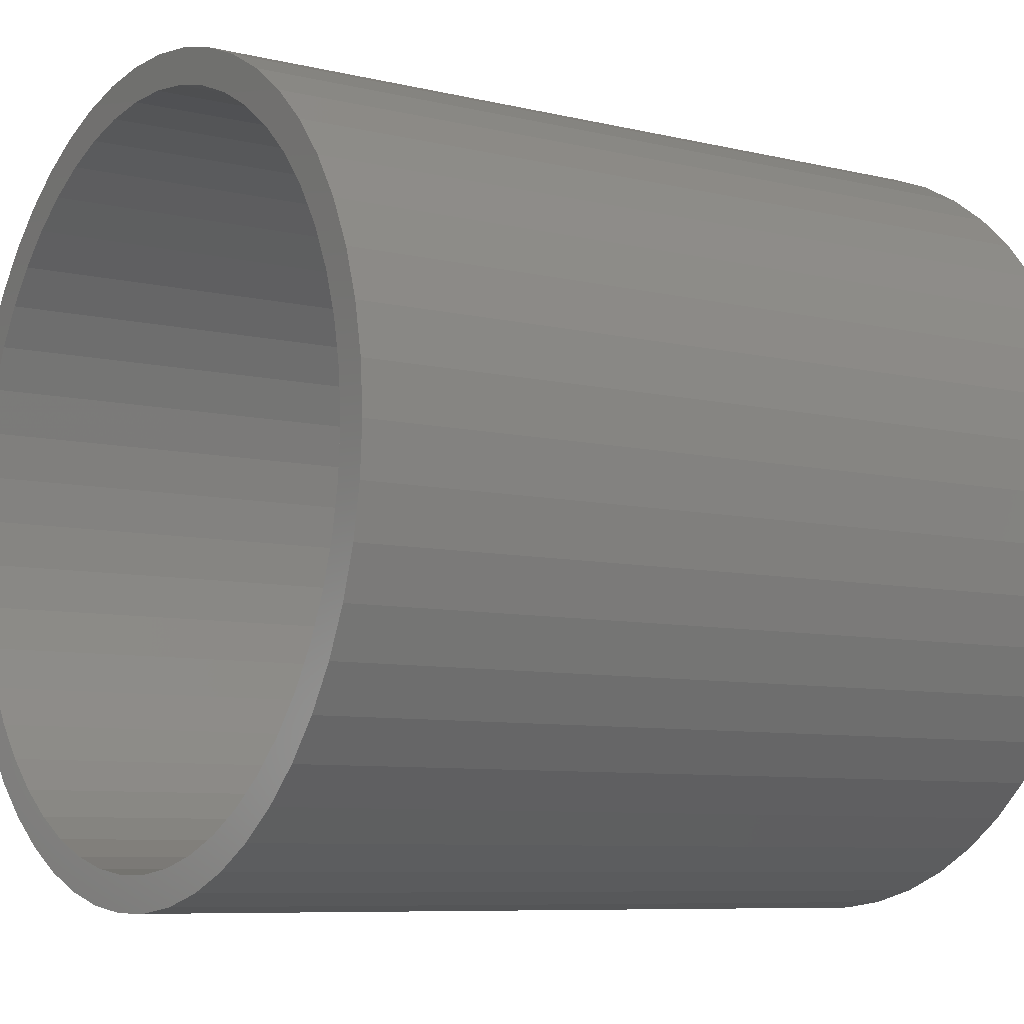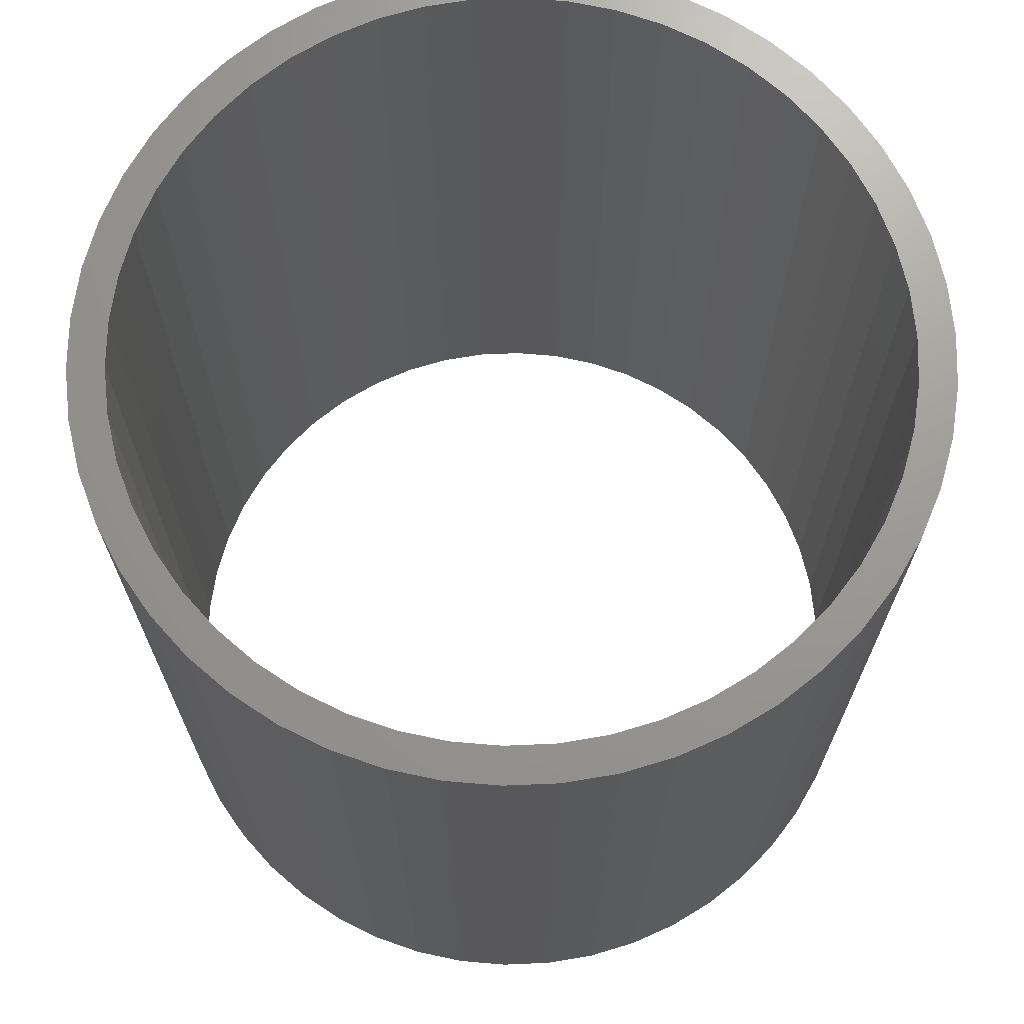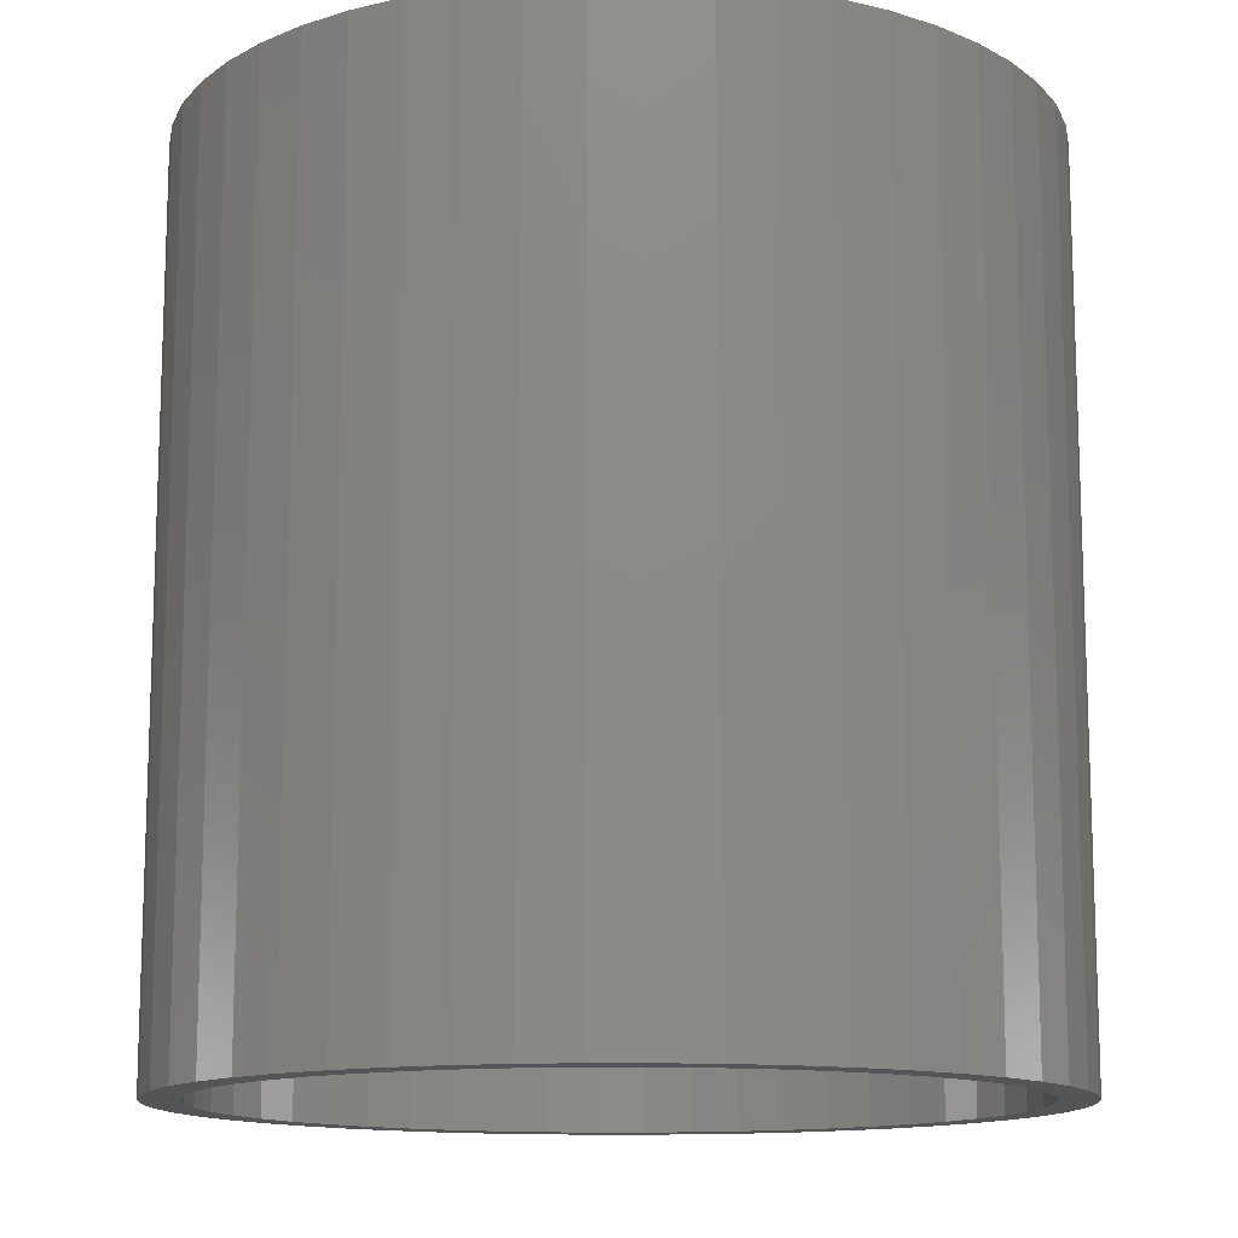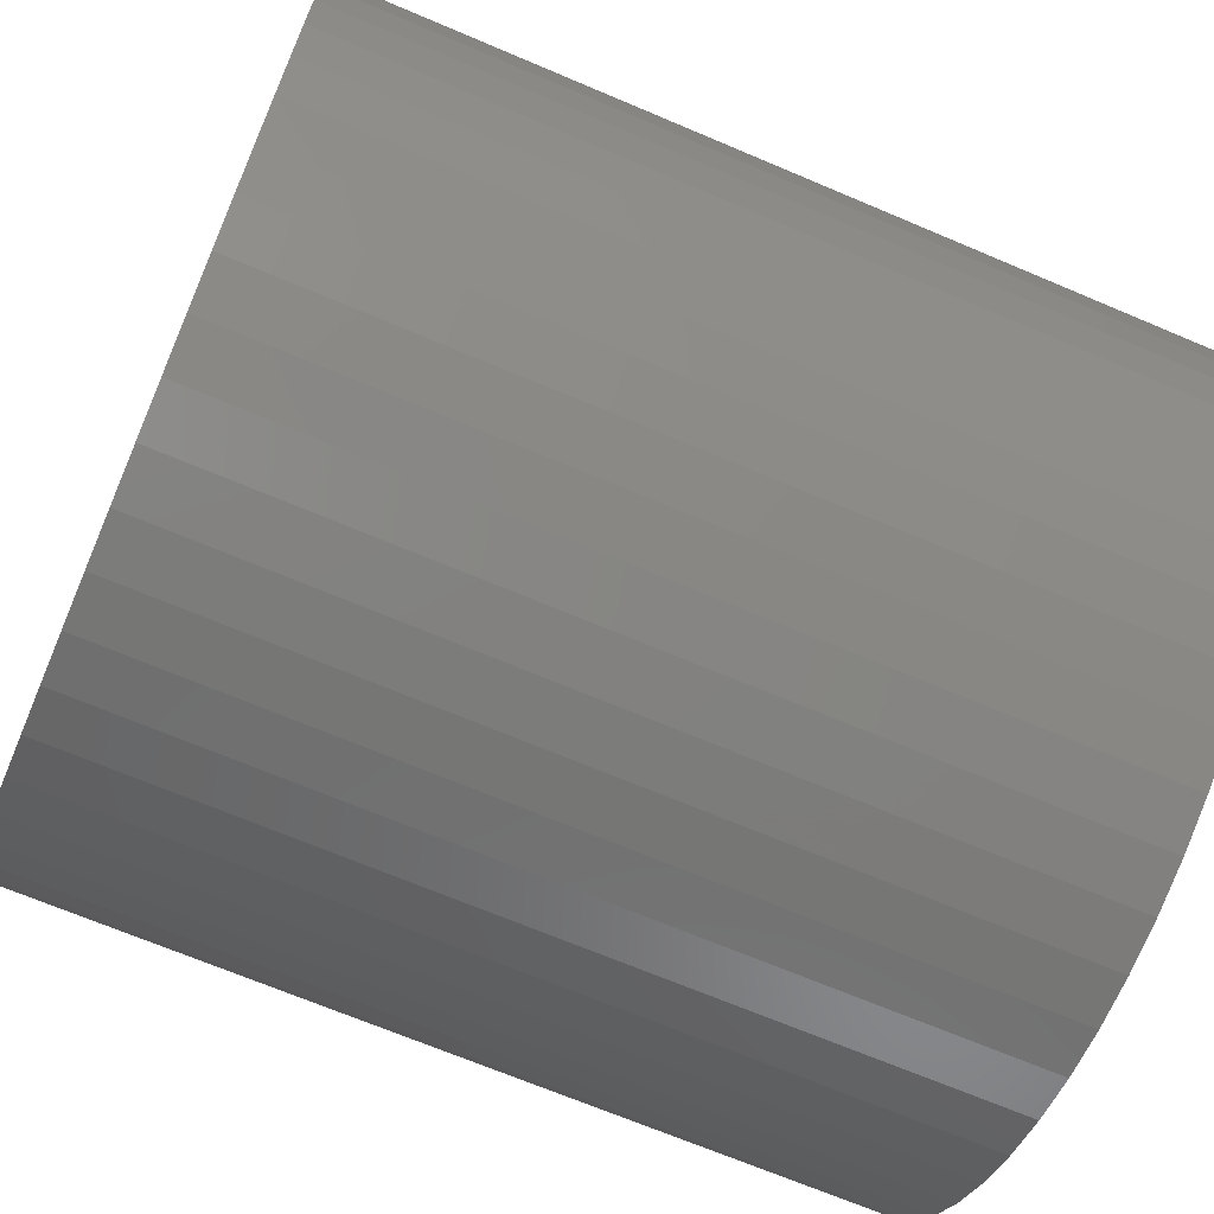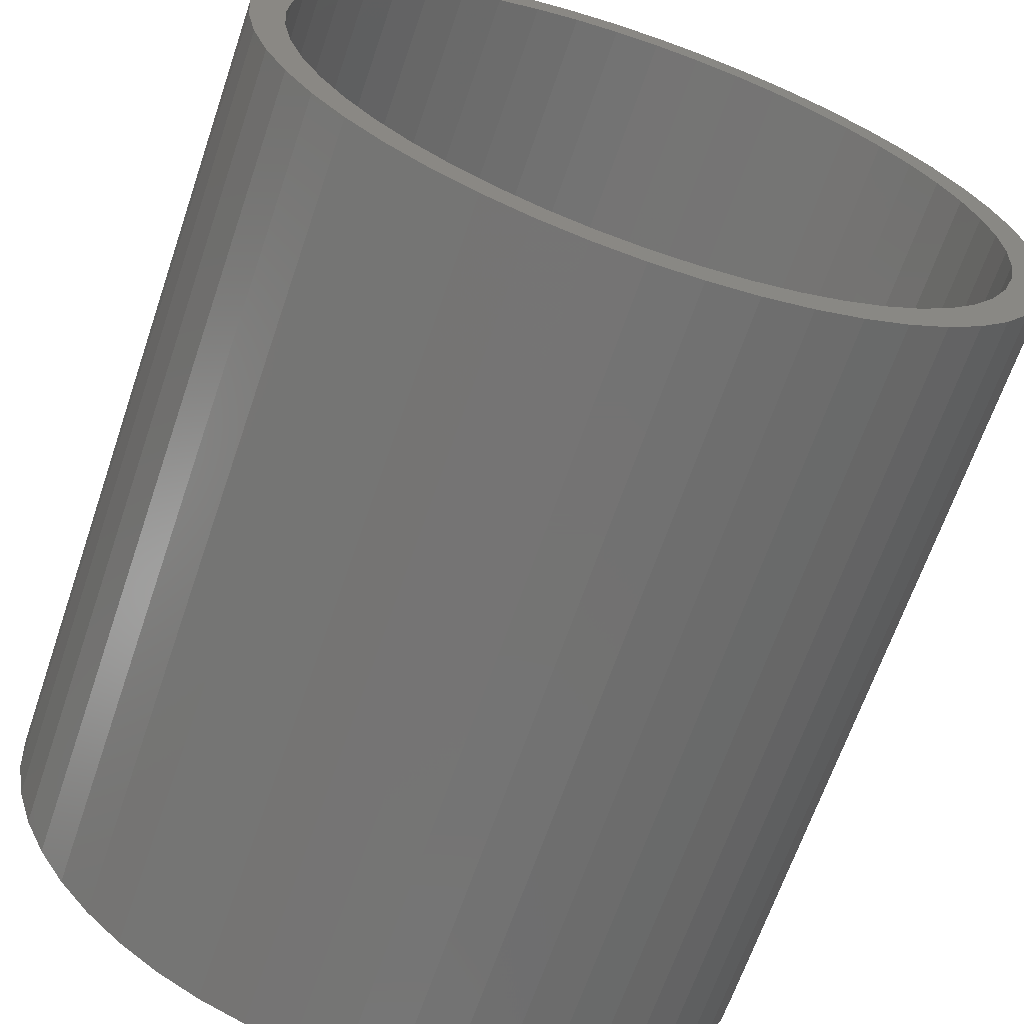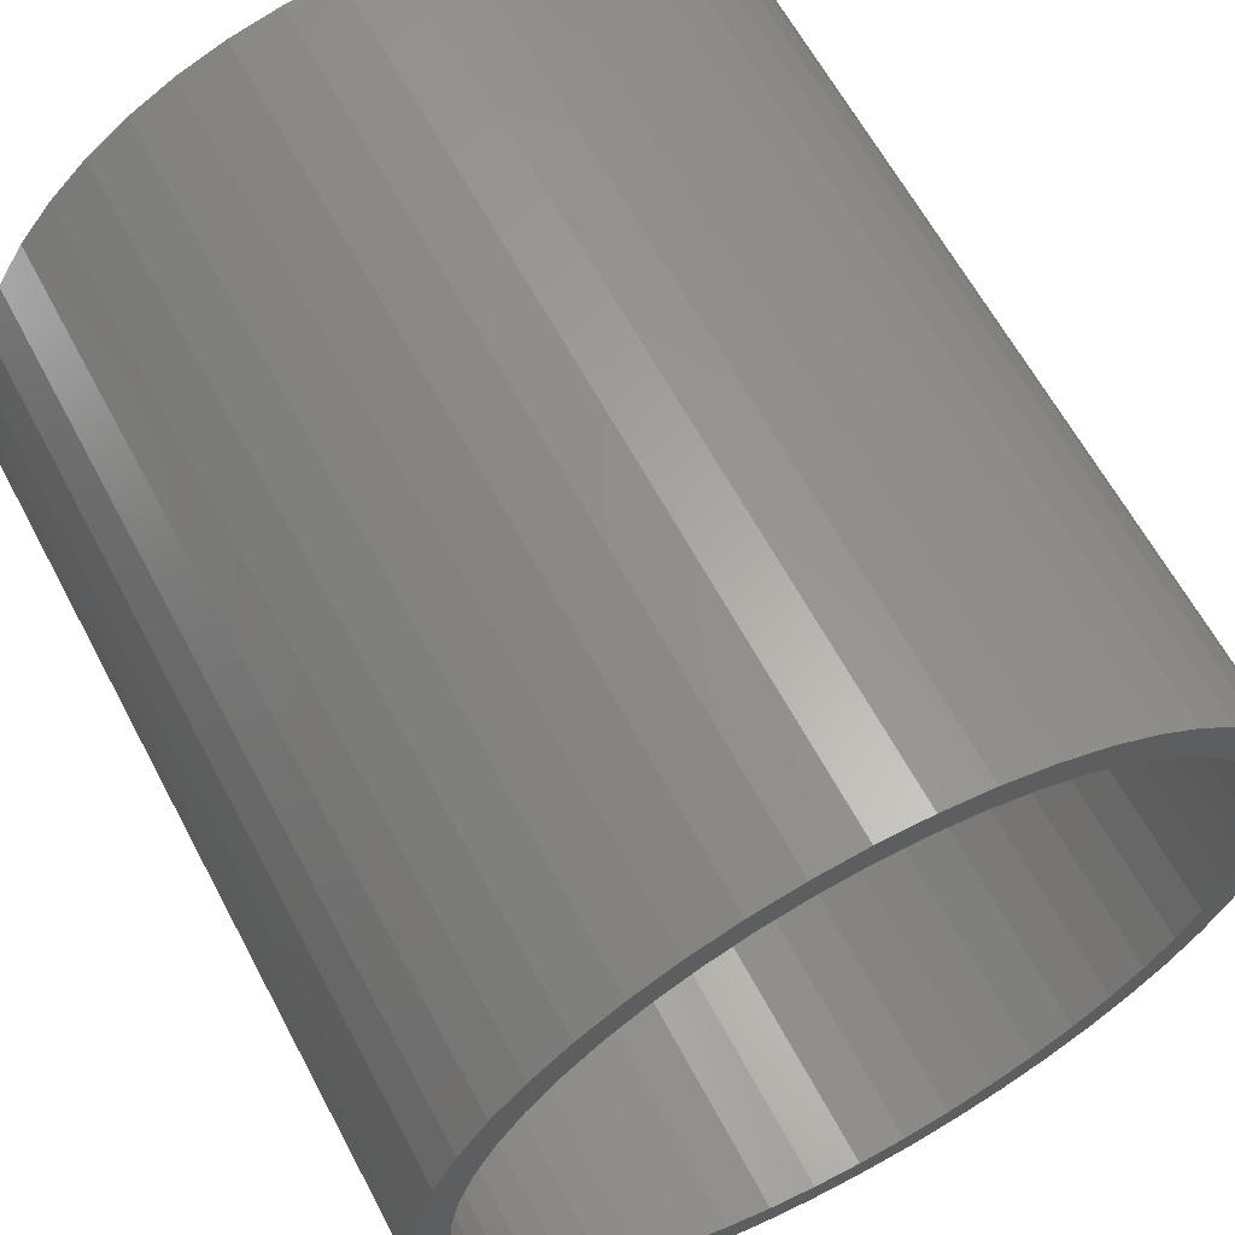
<metadata>
{"format":"stl","ext":"stl","renderer":"f3d","projection":"perspective","resolution":1024,"background":"white","views":[{"elev":-7.7,"azim":-124.2,"up":"+Y"},{"elev":69.8,"azim":-117.6,"up":"+Z"},{"elev":-13.0,"azim":0.0,"up":"+Z"},{"elev":-68.3,"azim":-113.1,"up":"+Y"},{"elev":-65.8,"azim":-18.8,"up":"+Y"},{"elev":62.6,"azim":152.1,"up":"+Y"}]}
</metadata>
<code>
# stl→obj: 200 verts, 400 faces
v 5.75 0 6
v 5.705 0.7207 -6
v 5.705 0.7207 6
v 5.75 0 -6
v -5.75 0 -6
v -5.705 0.7207 6
v -5.705 0.7207 -6
v -5.75 0 6
v 0.361 5.739 -6
v -0.361 5.739 6
v 0.361 5.739 6
v -0.361 5.739 -6
v -0.361 -5.739 -6
v 0.361 -5.739 6
v -0.361 -5.739 6
v 0.361 -5.739 -6
v 4.192 3.936 -6
v 3.665 4.43 6
v 4.192 3.936 6
v 3.665 4.43 -6
v -3.665 4.43 -6
v -4.192 3.936 6
v -3.665 4.43 6
v -4.192 3.936 -6
v -1.777 5.469 -6
v -2.448 5.203 6
v -1.777 5.469 6
v -2.448 5.203 -6
v 5.346 2.117 6
v 5.039 2.77 -6
v 5.039 2.77 6
v 5.346 2.117 -6
v 5.569 1.43 -6
v 5.569 1.43 6
v 2.448 5.203 -6
v 1.777 5.469 6
v 2.448 5.203 6
v 1.777 5.469 -6
v 1.077 5.648 6
v 1.077 5.648 -6
v 3.081 4.855 -6
v 3.081 4.855 6
v -5.346 2.117 -6
v -5.039 2.77 6
v -5.039 2.77 -6
v -5.346 2.117 6
v -5.569 1.43 -6
v -5.569 1.43 6
v -1.077 5.648 6
v -1.077 5.648 -6
v 1.077 -5.648 6
v 1.077 -5.648 -6
v 4.652 3.38 6
v 4.652 3.38 -6
v -4.652 3.38 6
v -4.652 3.38 -6
v 5.25 0 6
v 5.209 0.658 6
v 5.705 -0.7207 6
v 5.085 1.306 6
v 5.209 -0.658 6
v 5.569 -1.43 6
v 4.881 1.933 6
v 4.601 2.529 6
v 4.247 3.086 6
v 3.827 3.594 6
v 3.346 4.045 6
v 2.813 4.433 6
v 2.235 4.75 6
v 1.622 4.993 6
v 0.9838 5.157 6
v 0.3296 5.24 6
v -0.3296 5.24 6
v -0.9838 5.157 6
v -1.622 4.993 6
v -2.235 4.75 6
v -2.813 4.433 6
v -3.081 4.855 6
v -3.346 4.045 6
v -3.827 3.594 6
v -4.247 3.086 6
v -4.601 2.529 6
v -4.881 1.933 6
v -5.085 1.306 6
v -5.209 0.658 6
v 5.085 -1.306 6
v 5.346 -2.117 6
v 4.881 -1.933 6
v 5.039 -2.77 6
v 4.601 -2.529 6
v 4.652 -3.38 6
v 4.247 -3.086 6
v 4.192 -3.936 6
v 3.827 -3.594 6
v 3.665 -4.43 6
v 3.346 -4.045 6
v 3.081 -4.855 6
v 2.813 -4.433 6
v 2.448 -5.203 6
v 2.235 -4.75 6
v 1.777 -5.469 6
v 1.622 -4.993 6
v 0.9838 -5.157 6
v 0.3296 -5.24 6
v -0.3296 -5.24 6
v -0.9838 -5.157 6
v -1.077 -5.648 6
v -1.622 -4.993 6
v -1.777 -5.469 6
v -2.235 -4.75 6
v -2.448 -5.203 6
v -2.813 -4.433 6
v -3.081 -4.855 6
v -3.346 -4.045 6
v -3.665 -4.43 6
v -3.827 -3.594 6
v -4.192 -3.936 6
v -4.247 -3.086 6
v -4.652 -3.38 6
v -4.601 -2.529 6
v -5.039 -2.77 6
v -4.881 -1.933 6
v -5.346 -2.117 6
v -5.085 -1.306 6
v -5.569 -1.43 6
v -5.209 -0.658 6
v -5.705 -0.7207 6
v -5.25 0 6
v -3.081 4.855 -6
v 5.705 -0.7207 -6
v 5.569 -1.43 -6
v -4.192 -3.936 -6
v -3.665 -4.43 -6
v -5.039 -2.77 -6
v -5.346 -2.117 -6
v -4.652 -3.38 -6
v 5.25 0 -6
v 5.209 -0.658 -6
v 5.085 -1.306 -6
v 5.346 -2.117 -6
v 5.209 0.658 -6
v 4.881 -1.933 -6
v 5.039 -2.77 -6
v 4.601 -2.529 -6
v 4.652 -3.38 -6
v 4.247 -3.086 -6
v 4.192 -3.936 -6
v 3.827 -3.594 -6
v 3.665 -4.43 -6
v 3.346 -4.045 -6
v 3.081 -4.855 -6
v 2.813 -4.433 -6
v 2.448 -5.203 -6
v 2.235 -4.75 -6
v 1.777 -5.469 -6
v 1.622 -4.993 -6
v 0.9838 -5.157 -6
v 0.3296 -5.24 -6
v -0.3296 -5.24 -6
v -0.9838 -5.157 -6
v -1.077 -5.648 -6
v -1.622 -4.993 -6
v -1.777 -5.469 -6
v -2.235 -4.75 -6
v -2.448 -5.203 -6
v -2.813 -4.433 -6
v -3.081 -4.855 -6
v -3.346 -4.045 -6
v -3.827 -3.594 -6
v -4.247 -3.086 -6
v -4.601 -2.529 -6
v -4.881 -1.933 -6
v -5.085 -1.306 -6
v -5.569 -1.43 -6
v -5.209 -0.658 -6
v 5.085 1.306 -6
v 4.881 1.933 -6
v 4.601 2.529 -6
v 4.247 3.086 -6
v 3.827 3.594 -6
v 3.346 4.045 -6
v 2.813 4.433 -6
v 2.235 4.75 -6
v 1.622 4.993 -6
v 0.9838 5.157 -6
v 0.3296 5.24 -6
v -0.3296 5.24 -6
v -0.9838 5.157 -6
v -1.622 4.993 -6
v -2.235 4.75 -6
v -2.813 4.433 -6
v -3.346 4.045 -6
v -3.827 3.594 -6
v -4.247 3.086 -6
v -4.601 2.529 -6
v -4.881 1.933 -6
v -5.085 1.306 -6
v -5.209 0.658 -6
v -5.25 0 -6
v -5.705 -0.7207 -6
f 1 2 3
f 2 1 4
f 5 6 7
f 6 5 8
f 9 10 11
f 10 9 12
f 13 14 15
f 14 13 16
f 17 18 19
f 18 17 20
f 21 22 23
f 22 21 24
f 25 26 27
f 26 25 28
f 29 30 31
f 30 29 32
f 3 33 34
f 33 3 2
f 35 36 37
f 36 35 38
f 38 39 36
f 39 38 40
f 41 37 42
f 37 41 35
f 43 44 45
f 44 43 46
f 47 46 43
f 46 47 48
f 12 49 10
f 49 12 50
f 16 51 14
f 51 16 52
f 34 32 29
f 32 34 33
f 53 17 19
f 17 53 54
f 31 54 53
f 54 31 30
f 40 11 39
f 11 40 9
f 20 42 18
f 42 20 41
f 45 55 56
f 55 45 44
f 56 22 24
f 22 56 55
f 7 48 47
f 48 7 6
f 57 1 3
f 58 3 34
f 1 57 59
f 60 34 29
f 61 59 57
f 59 61 62
f 3 58 57
f 34 60 58
f 63 29 31
f 29 63 60
f 64 31 53
f 31 64 63
f 53 65 64
f 19 65 53
f 19 66 65
f 18 66 19
f 18 67 66
f 42 67 18
f 42 68 67
f 37 68 42
f 37 69 68
f 36 69 37
f 36 70 69
f 39 70 36
f 39 71 70
f 11 71 39
f 11 72 71
f 11 73 72
f 10 73 11
f 10 74 73
f 49 74 10
f 49 75 74
f 27 75 49
f 27 76 75
f 26 76 27
f 26 77 76
f 78 77 26
f 78 79 77
f 23 79 78
f 23 80 79
f 22 80 23
f 22 81 80
f 55 81 22
f 81 55 82
f 44 82 55
f 82 44 83
f 46 83 44
f 83 46 84
f 84 48 85
f 48 84 46
f 86 62 61
f 62 86 87
f 88 87 86
f 87 88 89
f 90 89 88
f 89 90 91
f 92 91 90
f 92 93 91
f 94 93 92
f 94 95 93
f 96 95 94
f 96 97 95
f 98 97 96
f 98 99 97
f 100 99 98
f 100 101 99
f 102 101 100
f 102 51 101
f 103 51 102
f 103 14 51
f 104 14 103
f 105 14 104
f 105 15 14
f 106 15 105
f 106 107 15
f 108 107 106
f 108 109 107
f 110 109 108
f 110 111 109
f 112 111 110
f 112 113 111
f 114 113 112
f 114 115 113
f 116 115 114
f 116 117 115
f 118 117 116
f 119 118 120
f 118 119 117
f 121 120 122
f 120 121 119
f 123 122 124
f 125 124 126
f 122 123 121
f 127 126 128
f 6 85 48
f 85 6 128
f 124 125 123
f 8 128 6
f 126 127 125
f 128 8 127
f 28 78 26
f 78 28 129
f 129 23 78
f 23 129 21
f 50 27 49
f 27 50 25
f 59 4 1
f 4 59 130
f 62 130 59
f 130 62 131
f 132 115 117
f 115 132 133
f 134 123 135
f 123 134 121
f 136 121 134
f 121 136 119
f 137 4 130
f 138 130 131
f 4 137 2
f 139 131 140
f 141 2 137
f 2 141 33
f 130 138 137
f 131 139 138
f 142 140 143
f 140 142 139
f 144 143 145
f 143 144 142
f 145 146 144
f 147 146 145
f 147 148 146
f 149 148 147
f 149 150 148
f 151 150 149
f 151 152 150
f 153 152 151
f 153 154 152
f 155 154 153
f 155 156 154
f 52 156 155
f 52 157 156
f 16 157 52
f 16 158 157
f 16 159 158
f 13 159 16
f 13 160 159
f 161 160 13
f 161 162 160
f 163 162 161
f 163 164 162
f 165 164 163
f 165 166 164
f 167 166 165
f 167 168 166
f 133 168 167
f 133 169 168
f 132 169 133
f 132 170 169
f 136 170 132
f 170 136 171
f 134 171 136
f 171 134 172
f 135 172 134
f 172 135 173
f 173 174 175
f 174 173 135
f 176 33 141
f 33 176 32
f 177 32 176
f 32 177 30
f 178 30 177
f 30 178 54
f 179 54 178
f 179 17 54
f 180 17 179
f 180 20 17
f 181 20 180
f 181 41 20
f 182 41 181
f 182 35 41
f 183 35 182
f 183 38 35
f 184 38 183
f 184 40 38
f 185 40 184
f 185 9 40
f 186 9 185
f 187 9 186
f 187 12 9
f 188 12 187
f 188 50 12
f 189 50 188
f 189 25 50
f 190 25 189
f 190 28 25
f 191 28 190
f 191 129 28
f 192 129 191
f 192 21 129
f 193 21 192
f 193 24 21
f 194 24 193
f 56 194 195
f 194 56 24
f 45 195 196
f 195 45 56
f 43 196 197
f 47 197 198
f 196 43 45
f 7 198 199
f 200 175 174
f 175 200 199
f 197 47 43
f 5 199 200
f 198 7 47
f 199 5 7
f 153 97 99
f 97 153 151
f 89 140 87
f 140 89 143
f 132 119 136
f 119 132 117
f 135 125 174
f 125 135 123
f 149 93 95
f 93 149 147
f 155 99 101
f 99 155 153
f 52 101 51
f 101 52 155
f 91 143 89
f 143 91 145
f 93 145 91
f 145 93 147
f 87 131 62
f 131 87 140
f 161 15 107
f 15 161 13
f 165 109 111
f 109 165 163
f 133 113 115
f 113 133 167
f 174 127 200
f 127 174 125
f 200 8 5
f 8 200 127
f 151 95 97
f 95 151 149
f 163 107 109
f 107 163 161
f 167 111 113
f 111 167 165
f 178 65 179
f 65 178 64
f 184 69 70
f 69 184 183
f 190 75 76
f 75 190 189
f 83 195 82
f 195 83 196
f 139 61 138
f 61 139 86
f 181 66 67
f 66 181 180
f 187 72 73
f 72 187 186
f 183 68 69
f 68 183 182
f 128 198 85
f 198 128 199
f 81 193 80
f 193 81 194
f 191 76 77
f 76 191 190
f 189 74 75
f 74 189 188
f 137 58 141
f 58 137 57
f 168 116 114
f 116 168 169
f 120 172 122
f 172 120 171
f 152 100 98
f 100 152 154
f 179 66 180
f 66 179 65
f 185 70 71
f 70 185 184
f 186 71 72
f 71 186 185
f 182 67 68
f 67 182 181
f 84 196 83
f 196 84 197
f 85 197 84
f 197 85 198
f 82 194 81
f 194 82 195
f 188 73 74
f 73 188 187
f 192 77 79
f 77 192 191
f 193 79 80
f 79 193 192
f 138 57 137
f 57 138 61
f 148 92 146
f 92 148 94
f 126 199 128
f 199 126 175
f 118 171 120
f 171 118 170
f 157 104 103
f 104 157 158
f 150 98 96
f 98 150 152
f 177 64 178
f 64 177 63
f 176 63 177
f 63 176 60
f 141 60 176
f 60 141 58
f 144 88 142
f 88 144 90
f 142 86 139
f 86 142 88
f 146 90 144
f 90 146 92
f 159 106 105
f 106 159 160
f 122 173 124
f 173 122 172
f 124 175 126
f 175 124 173
f 116 170 118
f 170 116 169
f 154 102 100
f 102 154 156
f 156 103 102
f 103 156 157
f 148 96 94
f 96 148 150
f 158 105 104
f 105 158 159
f 164 112 110
f 112 164 166
f 166 114 112
f 114 166 168
f 160 108 106
f 108 160 162
f 162 110 108
f 110 162 164

</code>
